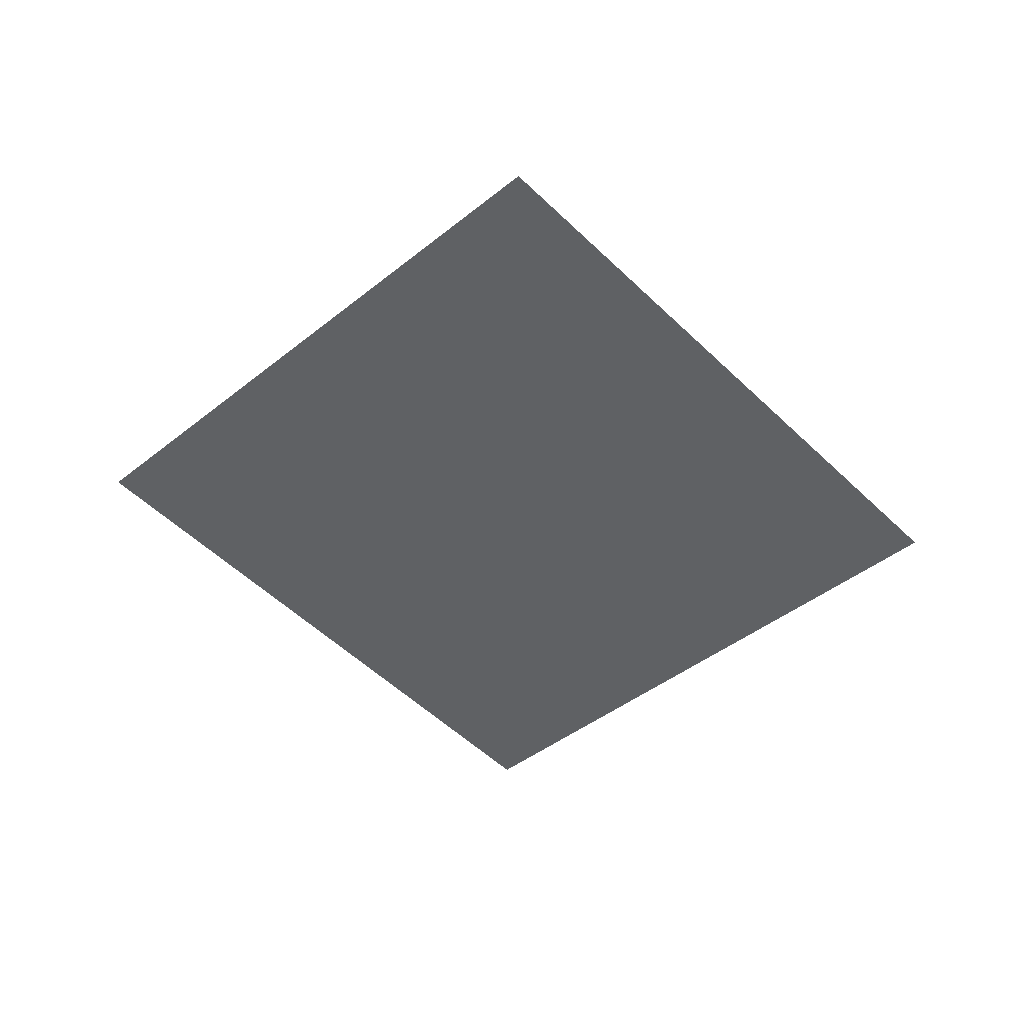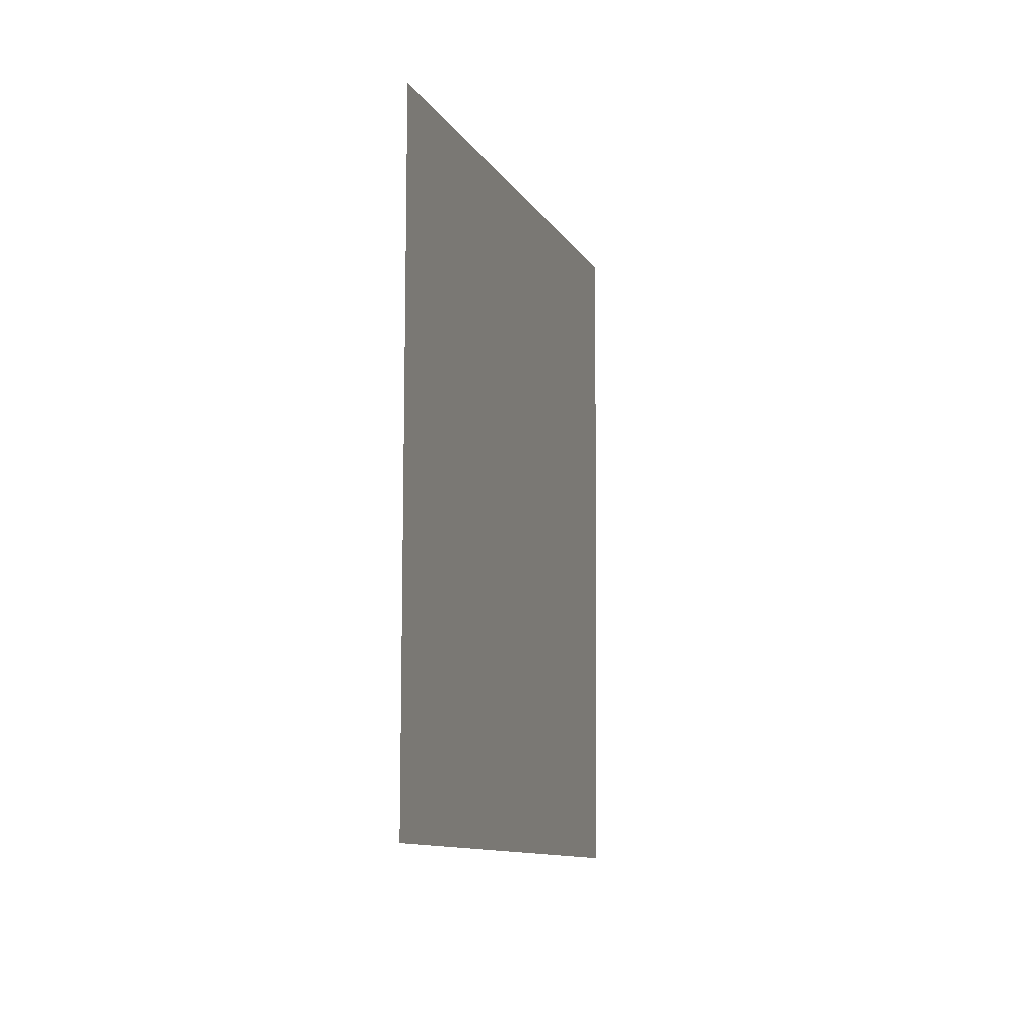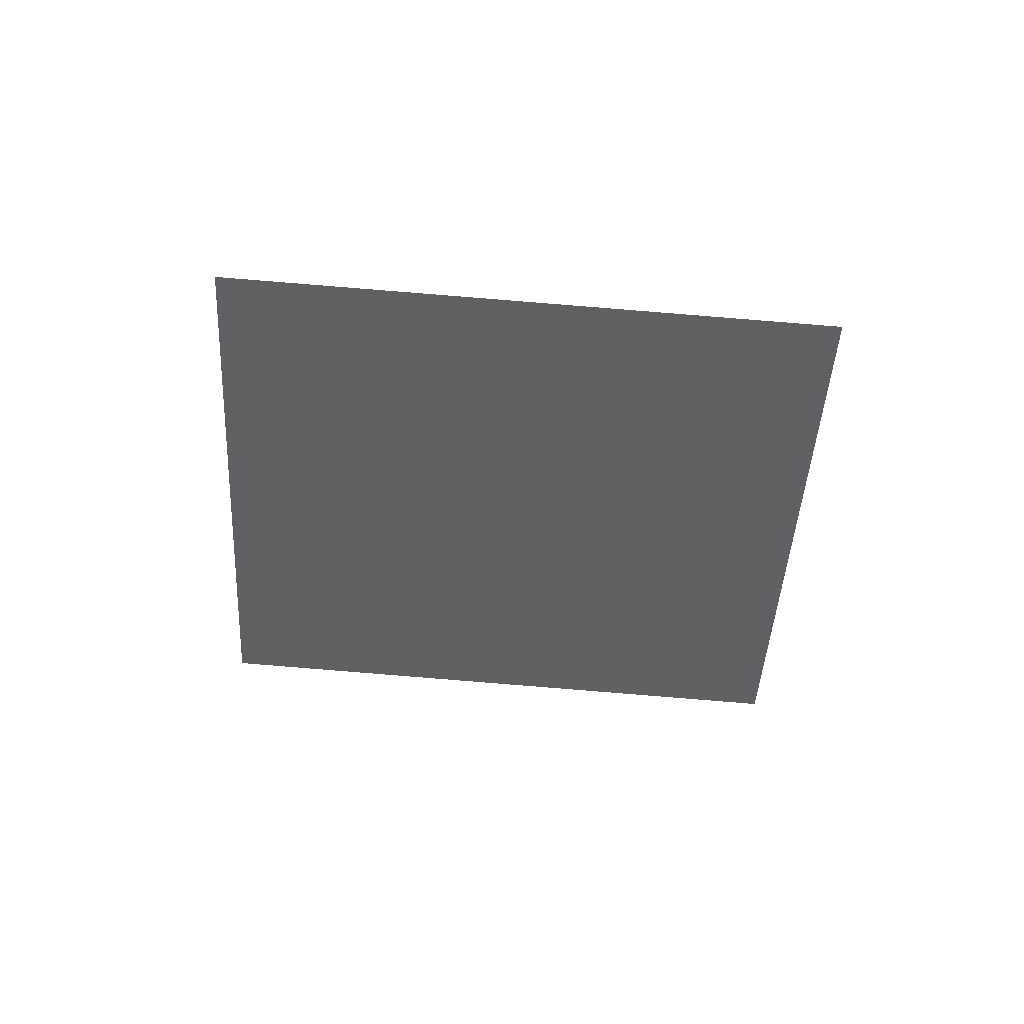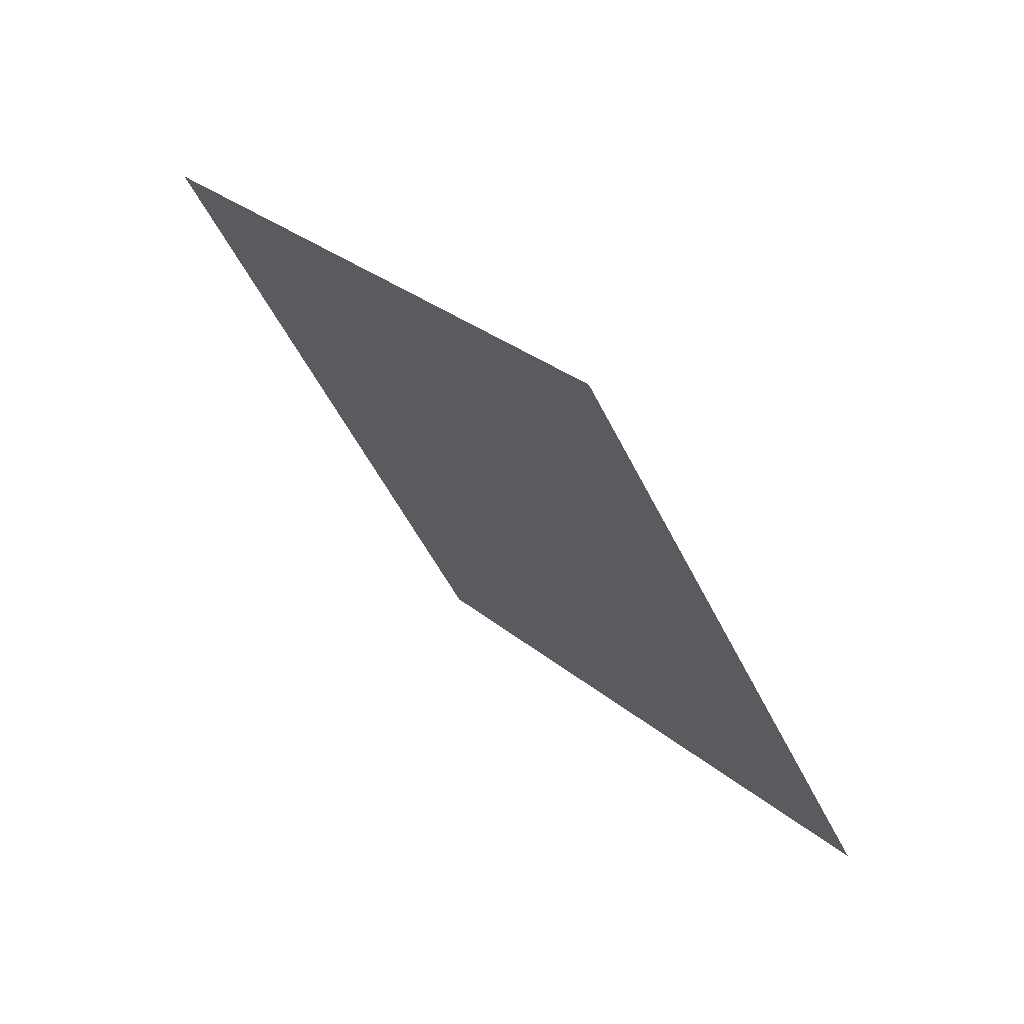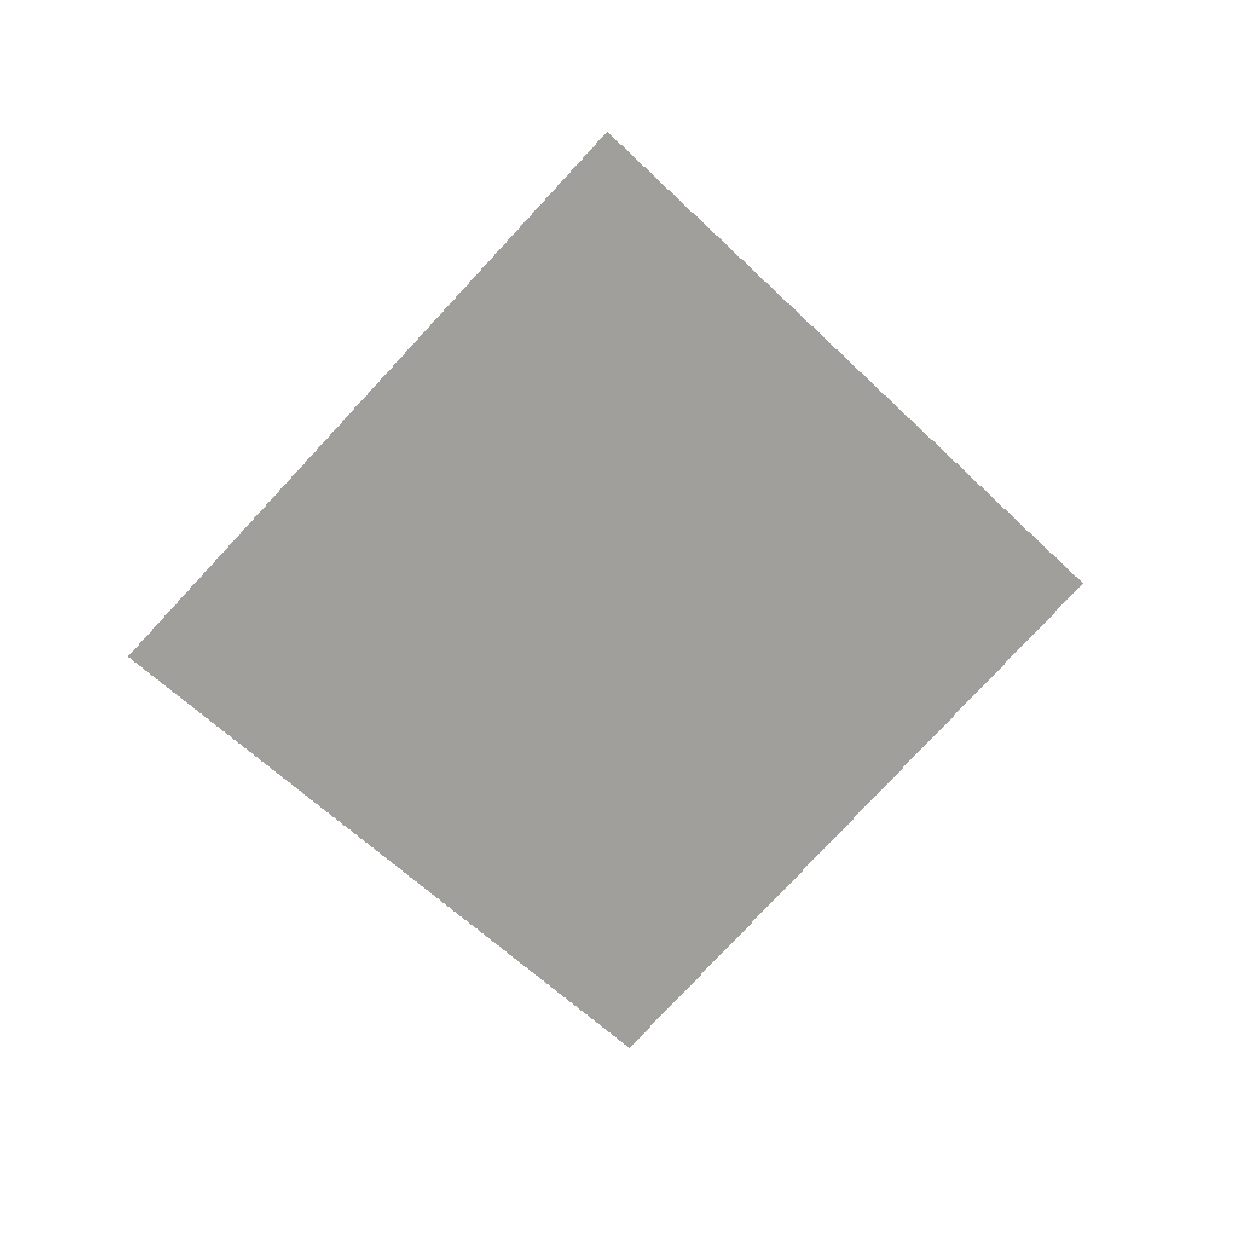
<metadata>
{"format":"obj","ext":"obj","renderer":"f3d","projection":"perspective","resolution":1024,"background":"white","views":[{"elev":-37.3,"azim":162.1,"up":"+Z"},{"elev":18.8,"azim":96.4,"up":"+Y"},{"elev":-52.6,"azim":-65.9,"up":"+Z"},{"elev":59.3,"azim":37.1,"up":"+Y"},{"elev":-65.1,"azim":73.3,"up":"+Z"}]}
</metadata>
<code>
g TreeLeaves4
v -0.8547 0.2779 -0.08687
v 0.2616 0.8512 0.1491
v 0.8547 -0.2779 0.08687
v -0.2616 -0.8512 -0.1491
g TreeLeaves4_0
f 3 2 1
f 4 3 1

</code>
